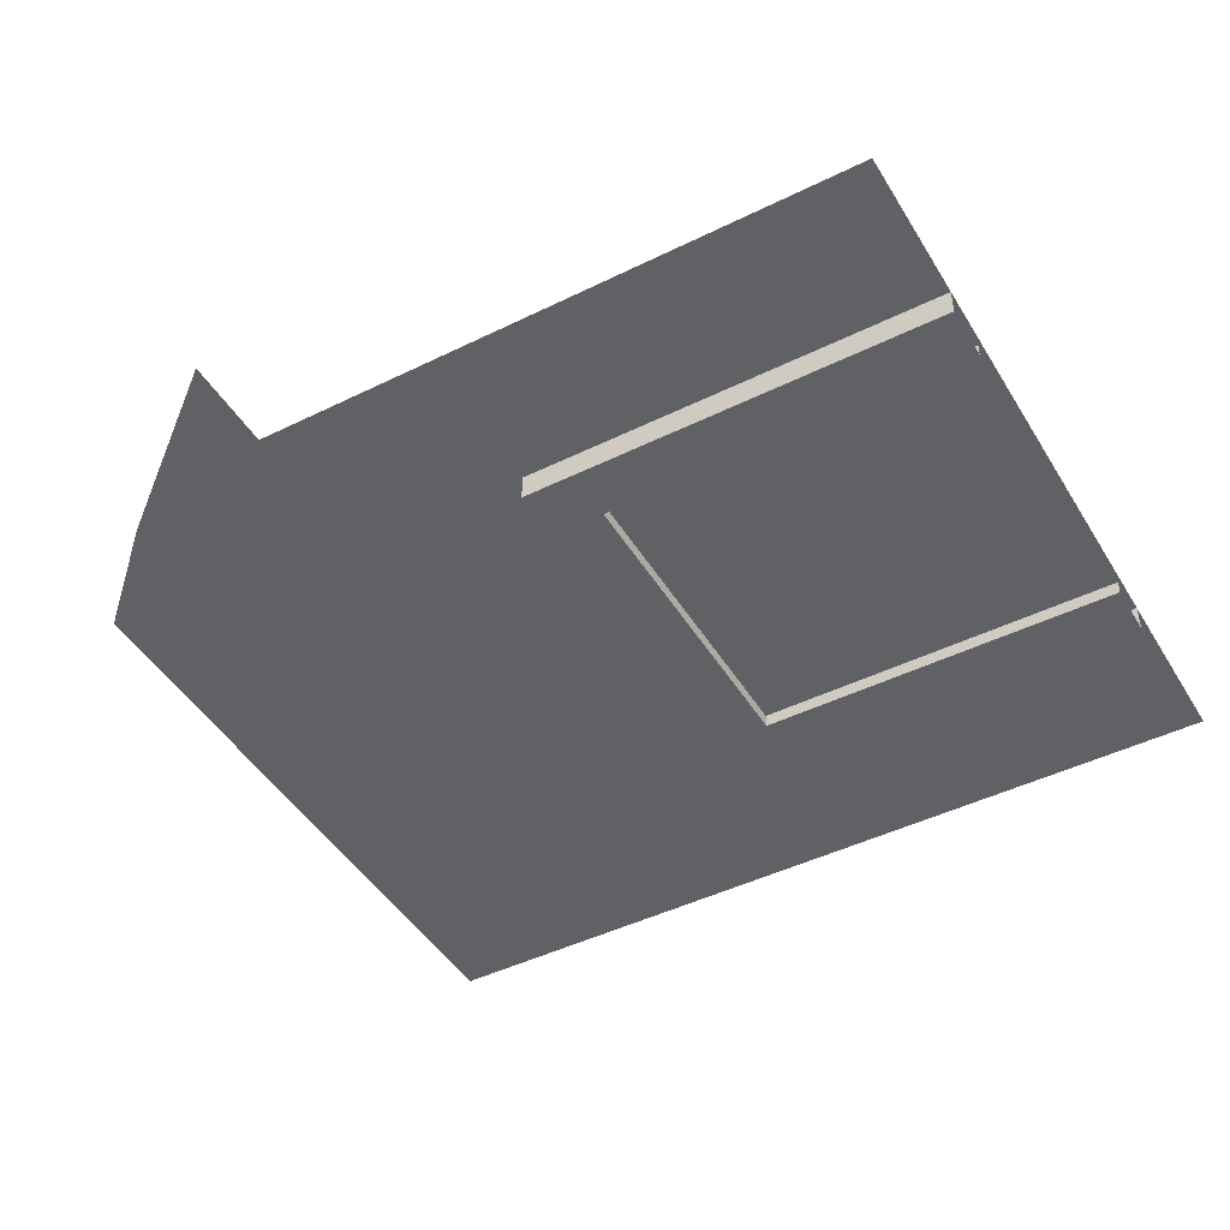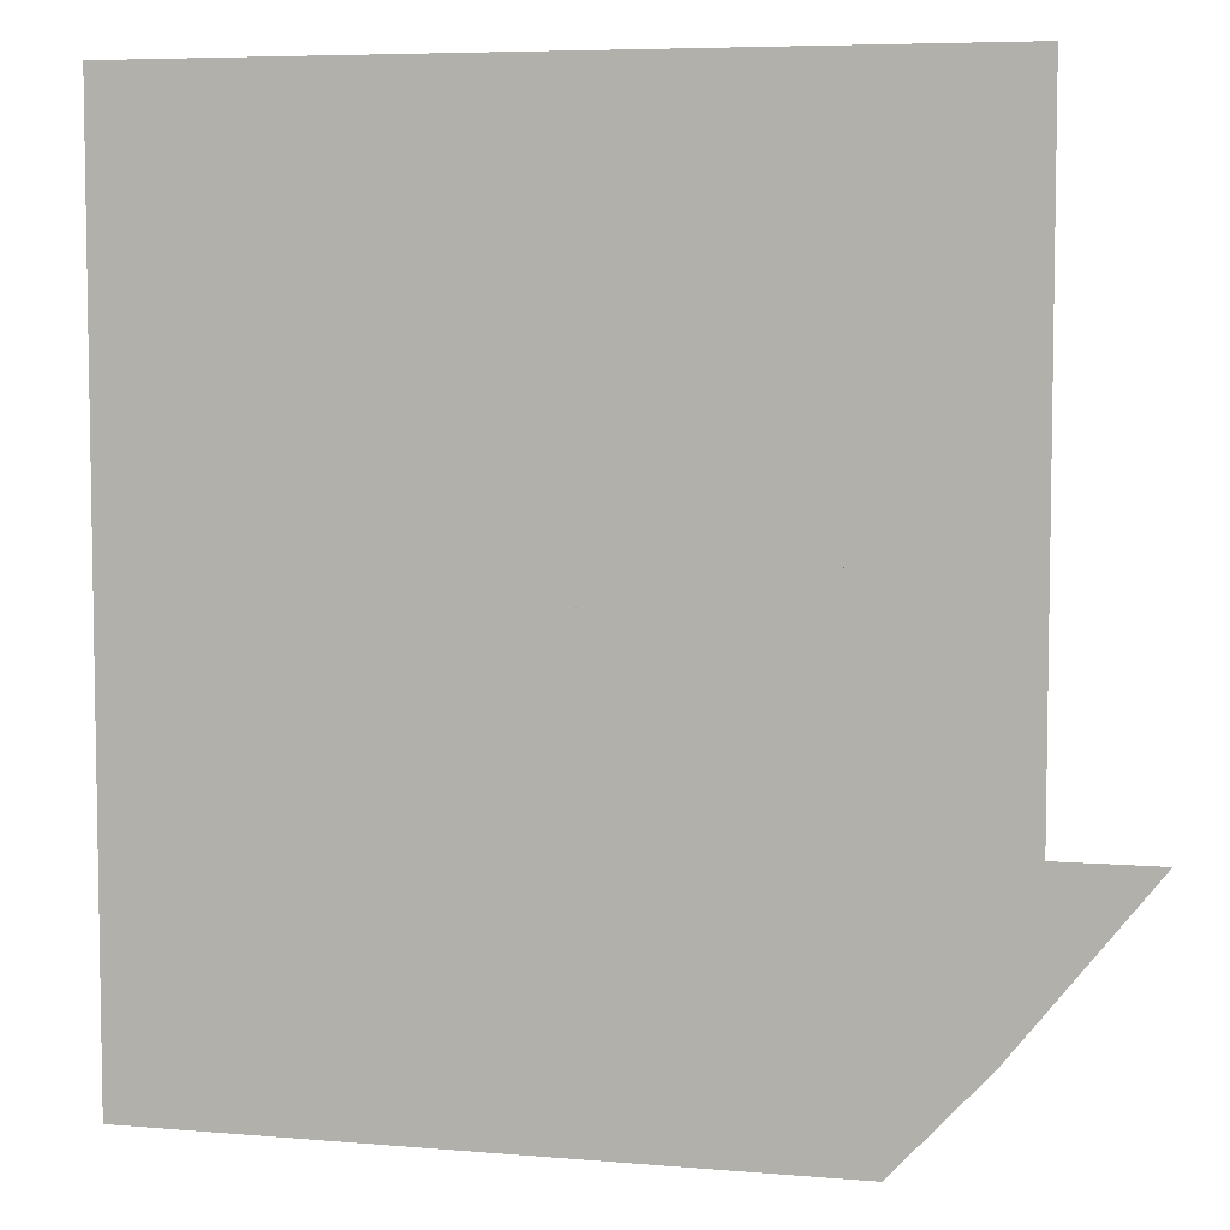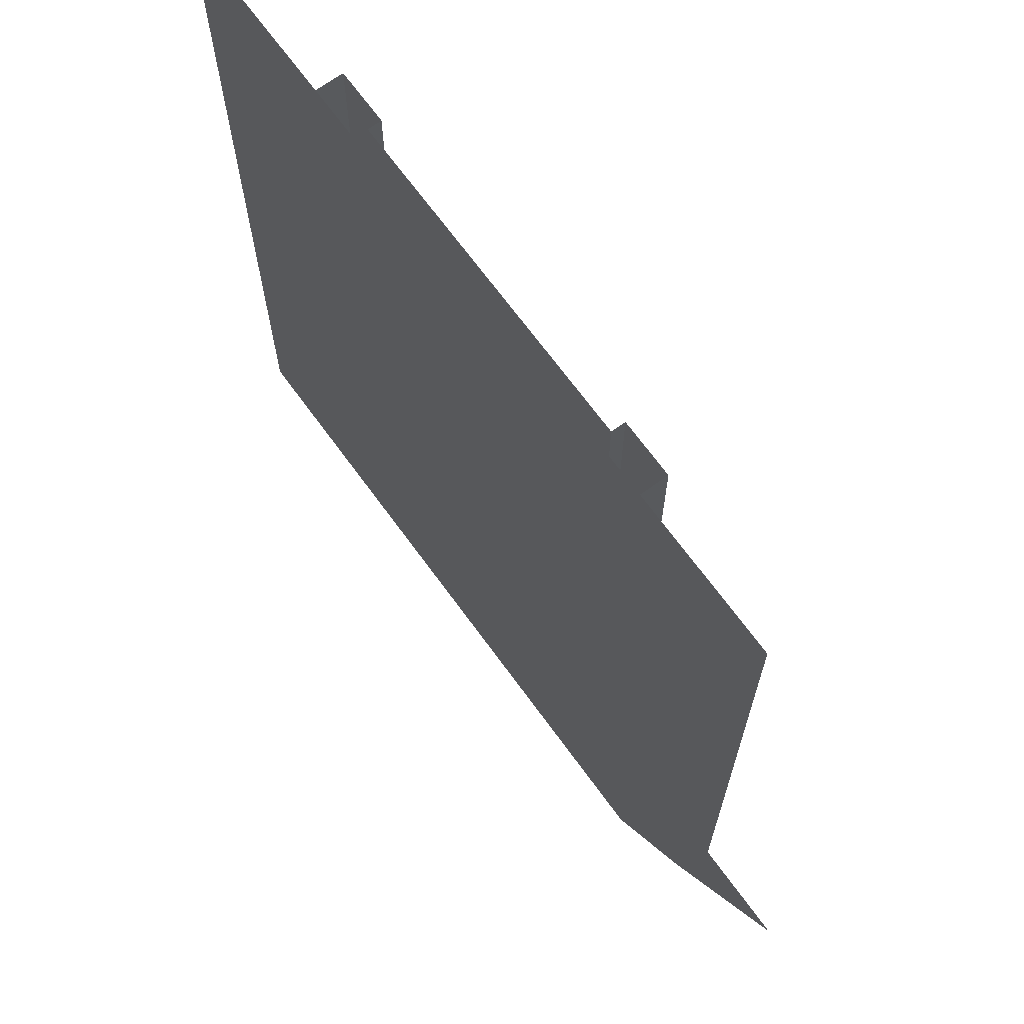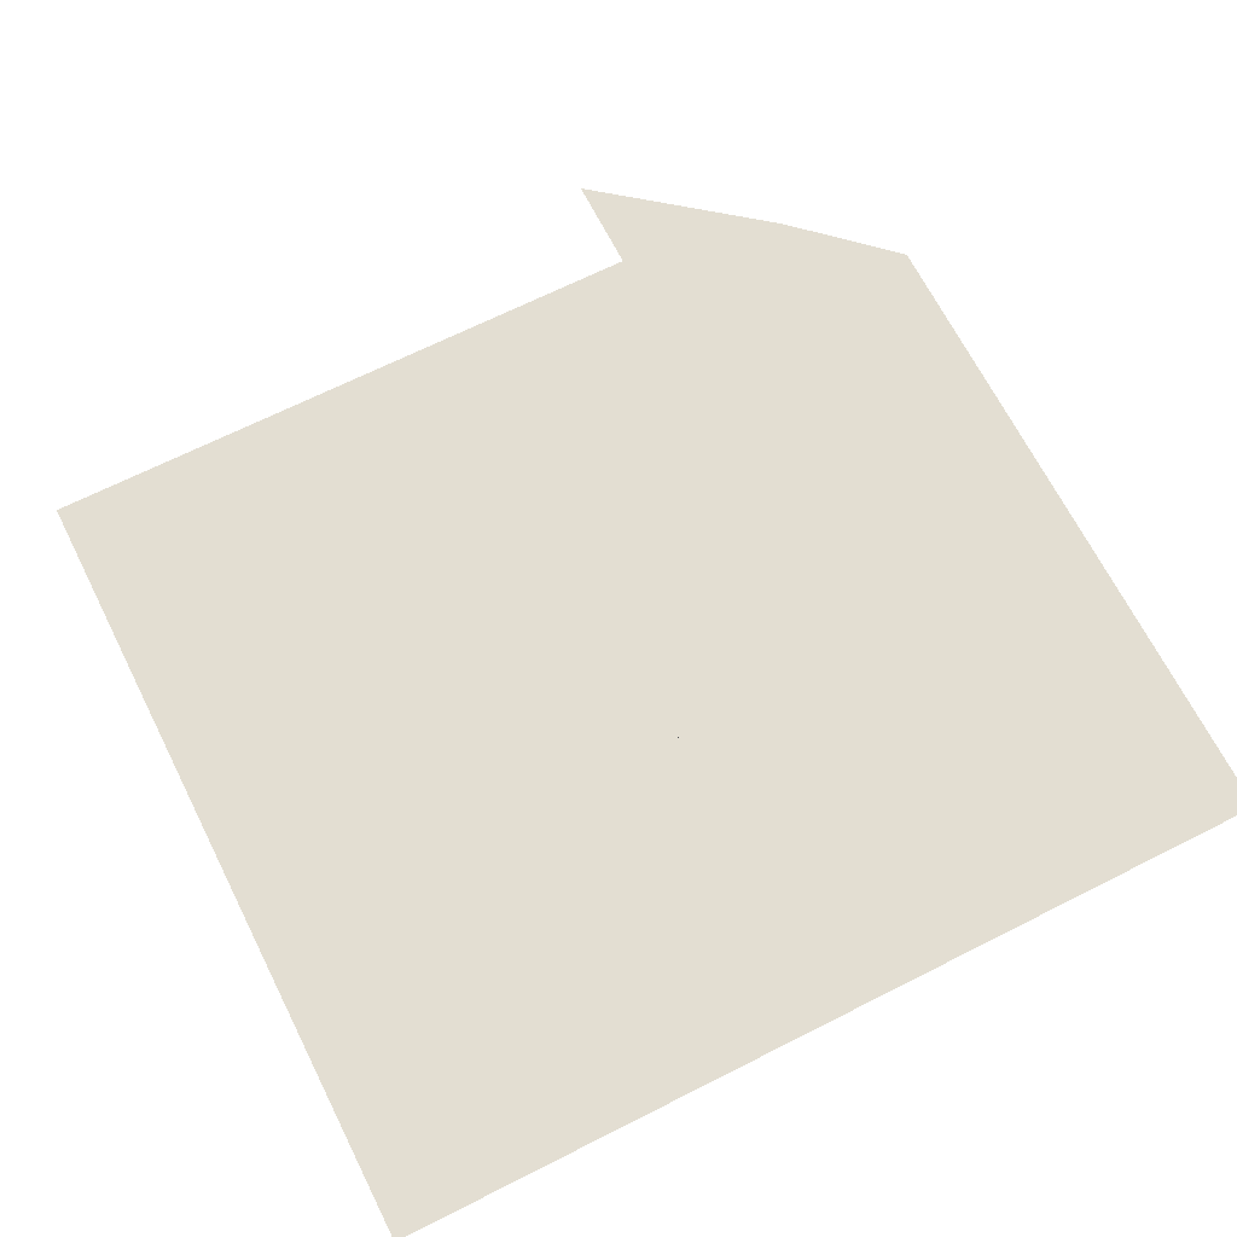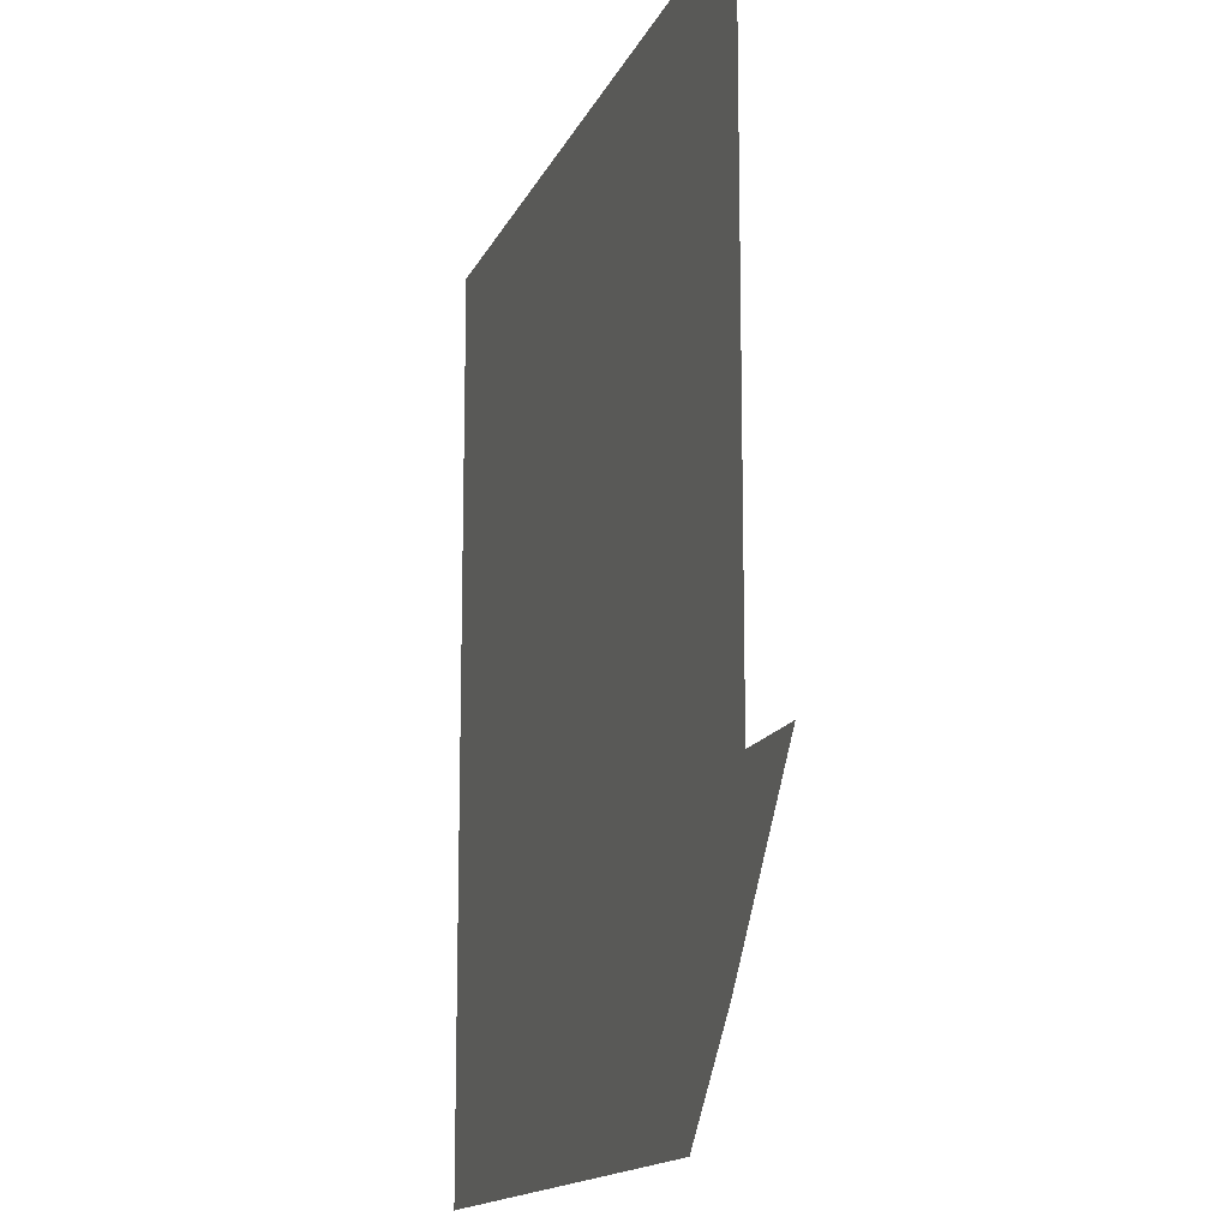
<metadata>
{"format":"obj","ext":"obj","renderer":"f3d","projection":"perspective","resolution":1024,"background":"white","views":[{"elev":-45.5,"azim":119.6,"up":"+Z"},{"elev":6.2,"azim":14.5,"up":"+Y"},{"elev":68.6,"azim":54.0,"up":"+Y"},{"elev":67.7,"azim":-116.8,"up":"+Z"},{"elev":-14.4,"azim":72.9,"up":"+Y"}]}
</metadata>
<code>
v 0.1484 0.3984 -0.01562
v 0.1484 0.07031 -0.01562
v -0.02344 0.07031 -0.01562
v -0.02344 0.3984 -0.01562
v 0.1484 0.4297 -0.01562
v 0.1484 0.07031 -0.03125
v -0.05469 0.07031 -0.01562
v -0.05469 0.3984 -0.01562
v -0.02344 0.4297 -0.01562
v 0.1484 0.5 -0.01562
v 0.1484 0.5 -0.03125
v 0.2109 0.007812 -0.03125
v -0.2266 0.07031 -0.03125
v -0.2266 0.07031 -0.01562
v -0.2266 0.3984 -0.01562
v -0.05469 0.4297 -0.01562
v -0.05469 0.5 -0.01562
v -0.02344 0.5 -0.01562
v -0.2266 0.4297 -0.01562
v -0.2266 0.5 -0.01562
v -0.2266 0.5 -0.03125
v -0.2891 0.5 -0.03125
v -0.2891 0.007812 -0.03125
v -0.2891 0.007812 0
v -0.2891 0.5 0
v 0.2109 0.5 -0.03125
v 0.2109 0.5 0
v 0.2109 0.007812 0
v -0.5 -0.2031 0
v 0.3906 -0.2031 0
v 0.2734 -0.375 0
v -0.5 -0.3828 0
v 0.1016 -0.5 0
v -0.5 -0.5 0
v 0.5 -0.2031 0
v 0.3516 -0.3906 0
v 0.25 -0.5 0
v 0.3906 0.0625 0
v -0.5 0.0625 0
v -0.5 0.5 0
v 0.3906 0.5 0
v -0.2891 -0.01562 0
v -0.5 -0.01562 0
v -0.5 0.05469 0
v -0.3047 0.07812 0
v -0.2734 0.1016 0
v -0.2422 -0.03125 0
v -0.2422 -0.1094 0
v -0.2891 -0.09375 0
v -0.5 -0.09375 0
v -0.2891 -0.1484 0
v -0.5 -0.1406 0
v -0.2422 -0.1641 0
v -0.5 -0.1641 0
v -0.5 0.07812 0
v 0.2578 -0.01562 0
v -0.1406 -0.01562 0
v -0.1797 0.07031 0
v 0.2812 0.0625 0
v 0.3125 0.08594 0
v 0.2891 -0.03906 0
v 0.2969 -0.1016 0
v 0.2734 -0.09375 0
v -0.125 -0.09375 0
v -0.1719 -0.03906 0
v -0.2109 0.09375 0
v 0.3906 -0.01562 0
v 0.3672 -0.01562 0
v 0.3828 0.03906 0
v 0.3906 0.05469 0
v 0.3516 0.0625 0
v 0.3906 0.07812 0
v 0.3438 -0.03906 0
v -0.03906 0.1875 0
v -0.4375 0.1641 0
v -0.4531 0.4141 0
v -0.03906 0.3906 0
v -0.007812 0.4141 0
v -0.007812 0.1641 0
v -0.4688 0.1406 0
v -0.4844 0.4375 0
v 0.3438 0.2109 0
v 0.07031 0.1719 0
v 0.07812 0.4297 0
v 0.3359 0.4219 0
v 0.3672 0.1875 0
v 0.03906 0.1484 0
v 0.04688 0.4531 0
v 0.3672 0.4531 0
v 0.3906 -0.09375 0
v 0.3906 -0.1484 0
v -0.5 -0.1484 0
v -0.1641 -0.1016 0
v -0.1172 -0.1484 0
v -0.1484 -0.1719 0
v 0.2734 -0.1719 0
v 0.2578 -0.1484 0
v 0.3672 -0.09375 0
v 0.3438 -0.1172 0
v 0.3672 -0.1406 0
v 0.3438 -0.1641 0
v 0.3906 -0.1641 0
v 0.3906 -0.1406 0
f 1 2 3
f 1 3 4
f 5 9 10
f 7 14 8
f 8 14 15
f 9 18 10
f 17 16 19
f 17 19 20
f 1 4 5
f 1 5 6
f 1 6 2
f 2 6 3
f 3 6 7
f 3 7 8
f 3 8 4
f 4 8 9
f 4 9 5
f 5 10 11
f 5 11 6
f 6 11 12
f 6 12 13
f 6 13 7
f 7 13 14
f 8 15 16
f 8 16 9
f 9 16 17
f 9 17 18
f 20 19 13
f 20 13 21
f 21 13 22
f 22 13 23
f 22 23 24
f 22 24 25
f 15 19 16
f 19 15 13
f 13 15 14
f 11 26 12
f 12 26 27
f 12 27 28
f 12 28 24
f 12 24 23
f 12 23 13
f 29 30 31
f 29 31 32
f 32 31 33
f 32 33 34
f 31 30 35
f 31 35 36
f 31 36 33
f 33 36 37
f 38 39 40
f 38 40 41
f 42 45 46
f 42 46 47
f 42 49 43
f 43 49 50
f 56 59 60
f 56 60 61
f 56 63 57
f 57 63 64
f 57 65 58
f 58 65 66
f 69 68 73
f 69 73 71
f 68 67 90
f 68 90 98
f 42 43 44
f 42 44 45
f 56 57 58
f 56 58 59
f 67 68 69
f 67 69 70
f 74 77 78
f 74 78 79
f 74 79 75
f 75 79 80
f 75 80 76
f 76 80 81
f 76 81 77
f 77 81 78
f 82 85 86
f 82 86 83
f 83 86 87
f 83 87 84
f 84 87 88
f 84 88 85
f 85 88 89
f 85 89 86
f 42 47 48
f 42 48 49
f 56 61 62
f 56 62 63
f 57 64 65
f 65 64 93
f 68 98 73
f 73 98 99
f 50 49 51
f 50 51 52
f 39 38 67
f 39 67 43
f 49 48 53
f 49 53 51
f 93 64 94
f 93 94 95
f 96 97 63
f 96 63 62
f 64 63 97
f 64 97 94
f 99 98 100
f 99 100 101
f 103 100 98
f 103 98 90
f 52 51 53
f 52 53 54
f 95 94 96
f 96 94 97
f 101 100 102
f 102 100 103
f 45 44 55
f 45 55 46
f 58 66 59
f 59 66 60
f 70 69 71
f 70 71 72
f 74 75 76
f 74 76 77
f 82 83 84
f 82 84 85
f 43 67 90
f 43 90 50
f 50 90 91
f 50 91 92
f 92 91 30
f 92 30 29

</code>
